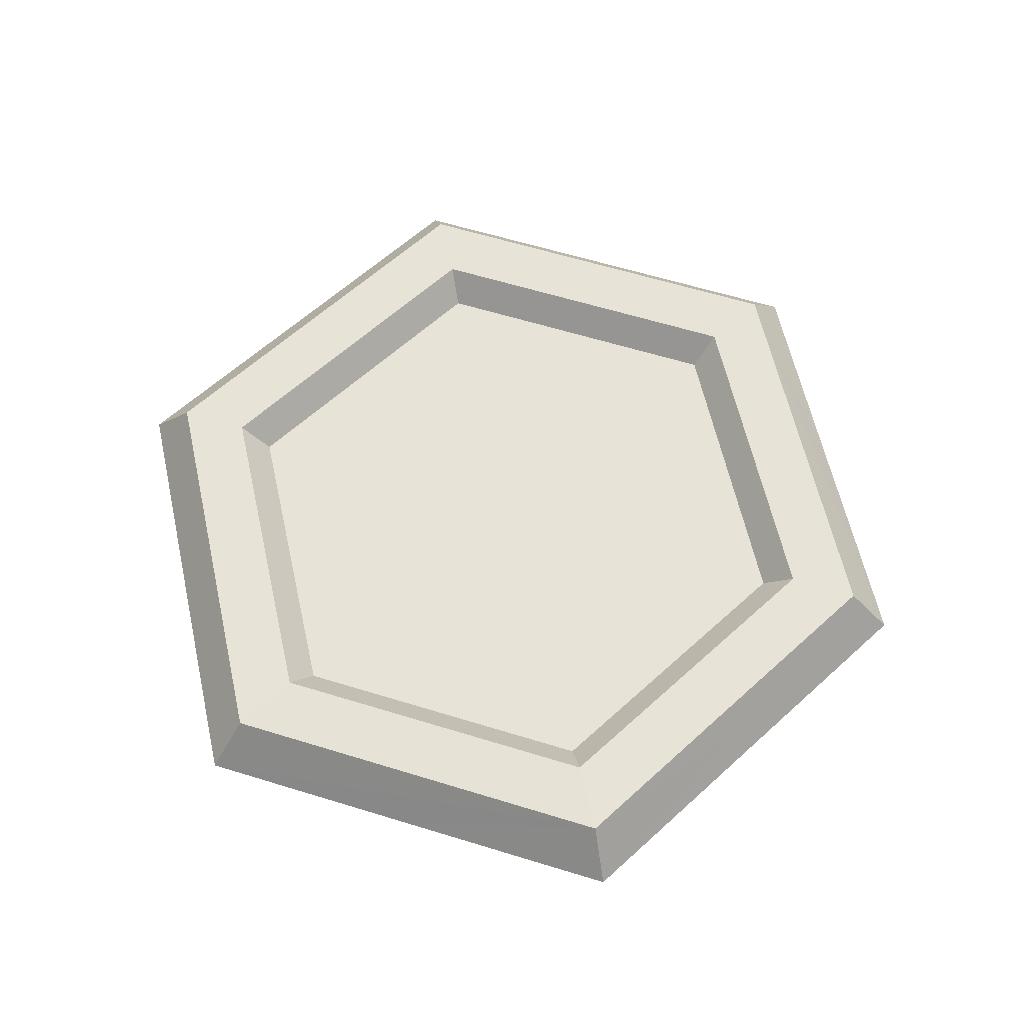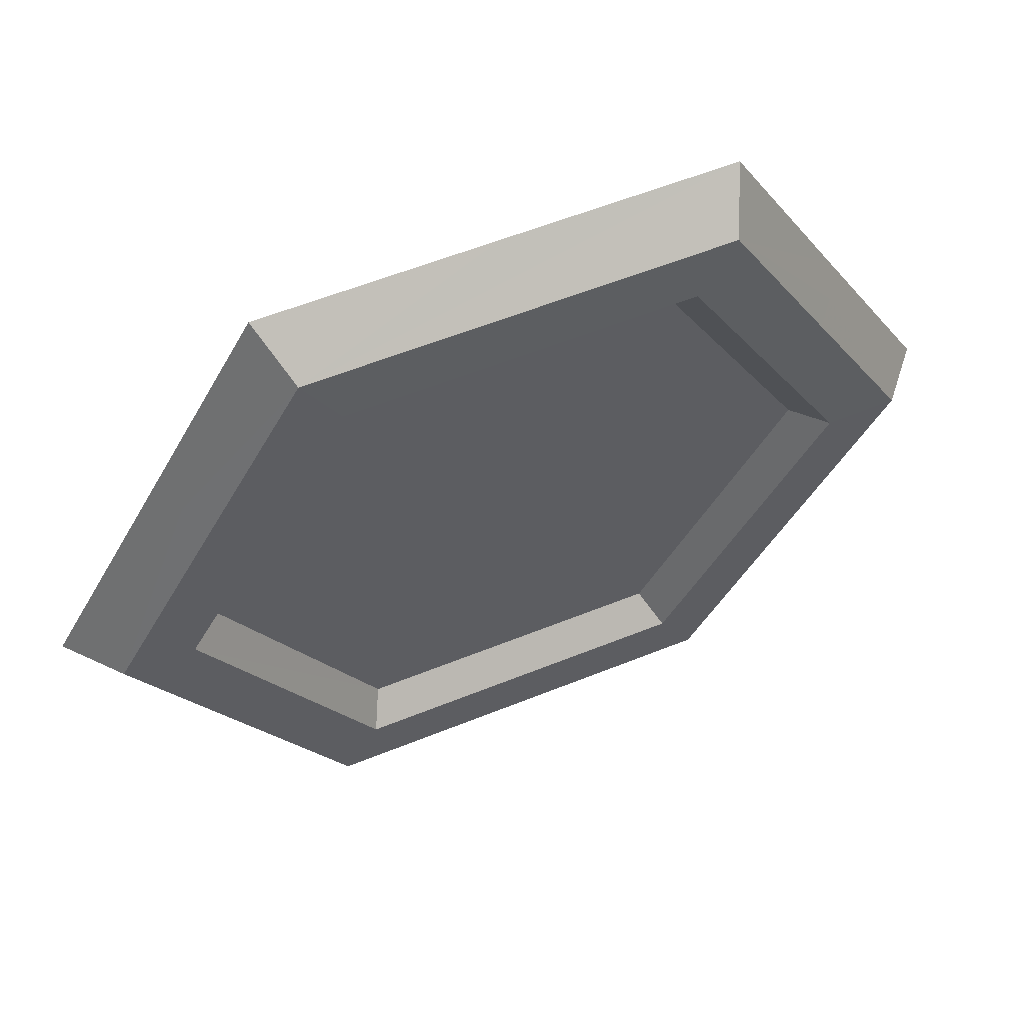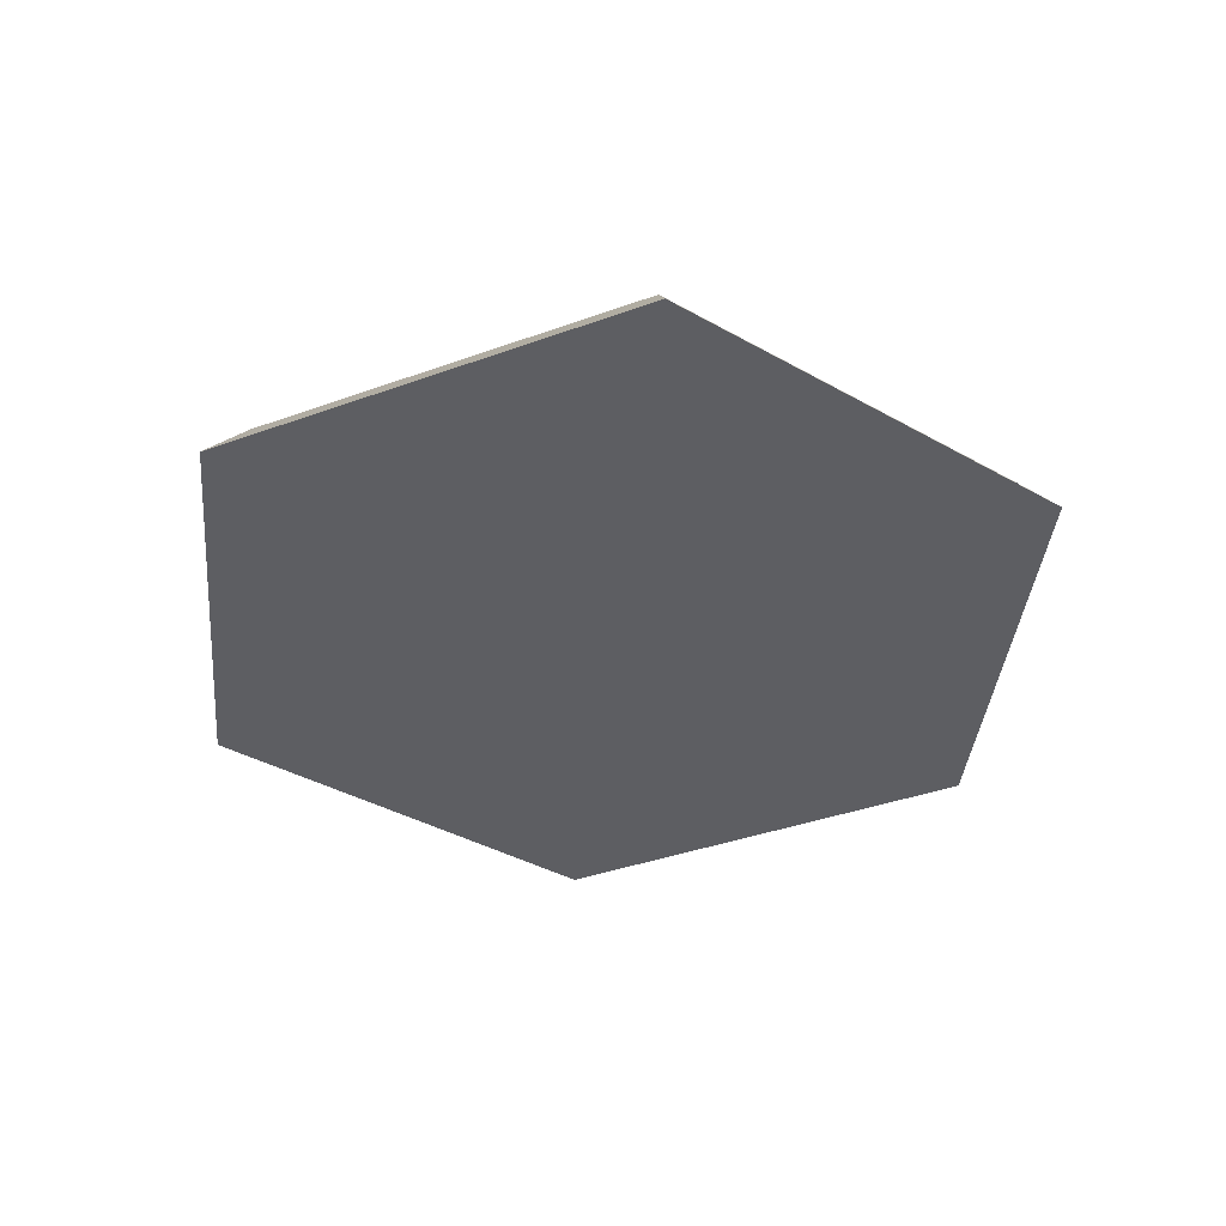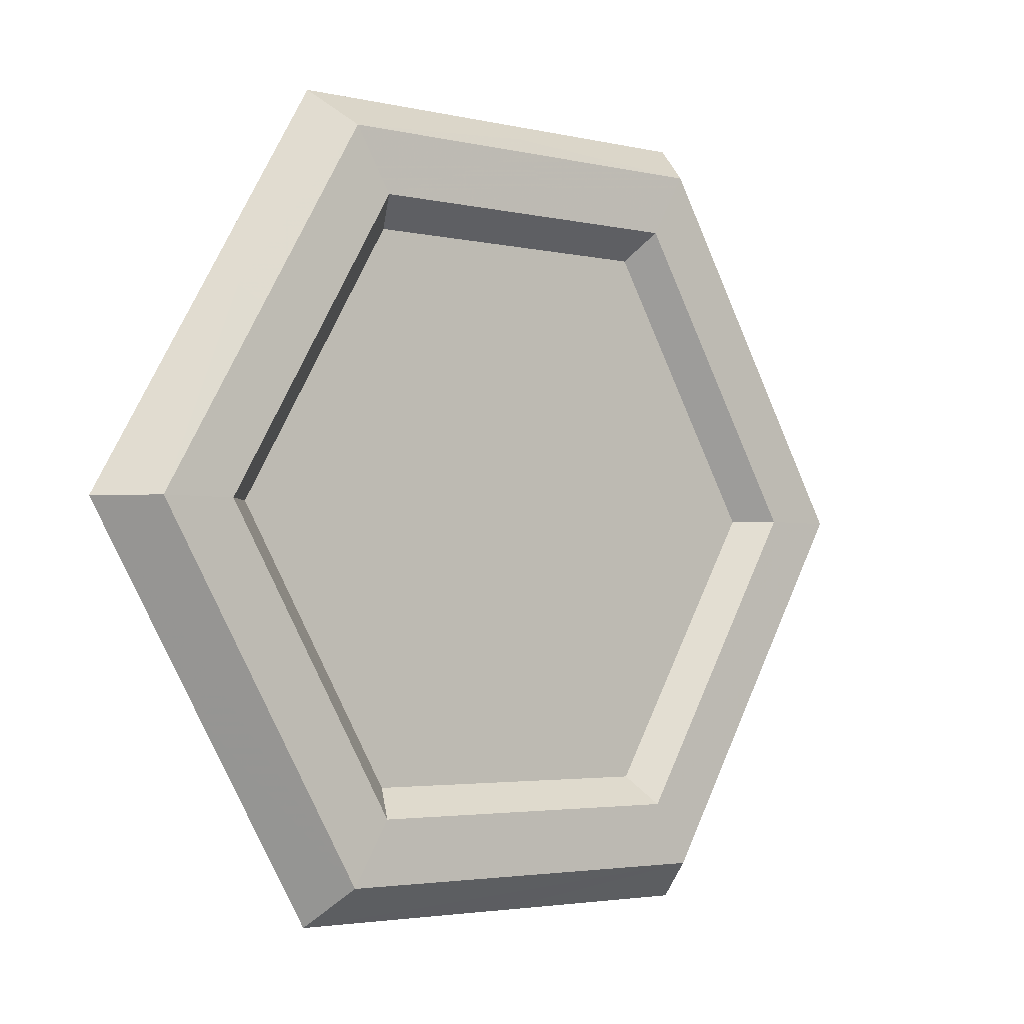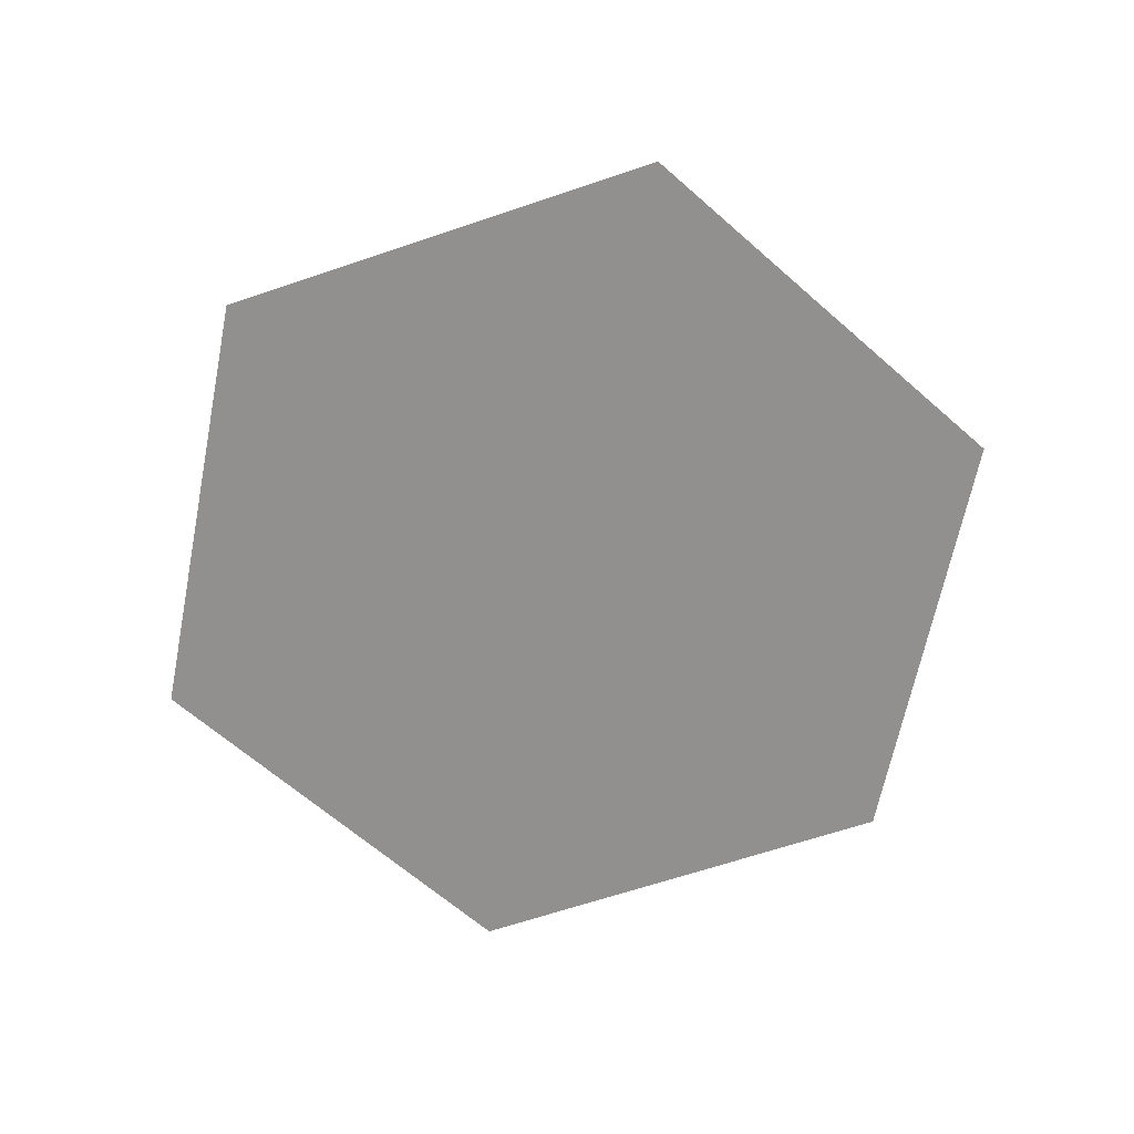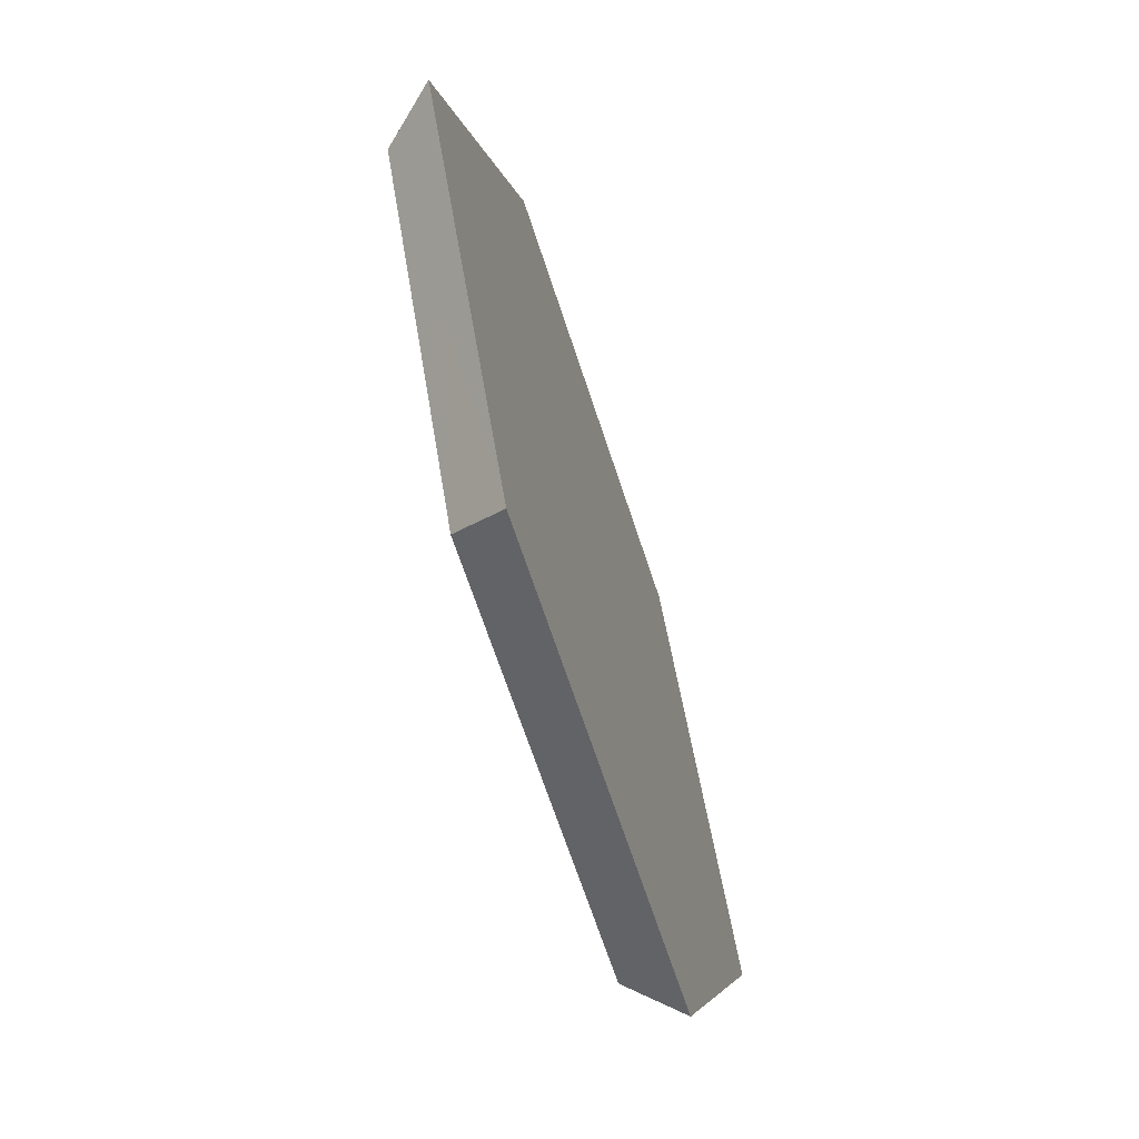
<metadata>
{"format":"obj","ext":"obj","renderer":"f3d","projection":"perspective","resolution":1024,"background":"white","views":[{"elev":62.2,"azim":17.3,"up":"+Z"},{"elev":57.4,"azim":-22.8,"up":"+Y"},{"elev":-38.6,"azim":-95.5,"up":"+Z"},{"elev":-3.2,"azim":-38.7,"up":"+Y"},{"elev":-65.7,"azim":78.7,"up":"+Z"},{"elev":-65.9,"azim":108.0,"up":"+Y"}]}
</metadata>
<code>
o Object.1
v 2011 0.000206 140
v -1007 -1742 140
v 1005 -1742 140
v -2013 0.000206 140
v -1007 1742 140
v 1005 1742 140
v -0.9999 0.000206 140
v -1343 2322 338
v -0.9999 2322 338
v 73 2450 168
v 1341 2322 338
v -2233 1288 0
v -2977 0.000206 0
v -2087 1288 168
v -2233 -1290 0
v -1343 -2324 338
v -2161 -1162 168
v -0.9999 -2324 338
v -75 -2452 168
v 1341 -2324 338
v 2231 -1290 0
v 2085 -1290 168
v 1487 2578 0
v 2159 1162 168
v 2011 1162 338
v 115 2122 340
v -1109 1920 342
v 1107 1920 342
v -2013 1162 338
v -2683 0.000206 338
v -1781 1162 340
v -2219 0.000206 342
v -2013 -1162 338
v -1109 -1920 342
v -1897 -960 340
v 1107 -1920 342
v -117 -2122 340
v 2011 -1162 338
v 2683 0.000206 338
v 2217 0.000206 342
v 1779 -1162 340
v 1895 960 340
v -1489 1288 0
v -1489 2578 0
v -745 1288 0
v -1489 0.000206 0
v -1489 -1290 0
v -1489 -2578 0
v -745 -1290 0
v -0.9999 0.000206 0
v -373 -1934 0
v 1487 0.000206 0
v -0.9999 -2578 0
v 743 -1290 0
v 1487 -2578 0
v 743 1288 0
v -373 1932 0
v 1859 644 0
v 2231 1288 0
v 2977 0.000206 0
v -0.9999 2578 0
v 1859 -646 0
f 7 1 6
f 2 3 7
f 1 7 3
f 4 7 5
f 7 4 2
f 6 5 7
f 61 44 8
f 9 10 8
f 11 10 9
f 12 13 30
f 30 29 14
f 8 14 29
f 15 48 16
f 33 30 17
f 53 55 20
f 18 16 19
f 20 18 19
f 21 60 39
f 38 20 22
f 59 23 11
f 24 11 25
f 25 39 24
f 9 8 27
f 26 27 28
f 29 30 32
f 31 32 27
f 33 16 34
f 35 34 32
f 18 20 36
f 37 36 34
f 38 39 40
f 41 40 36
f 25 11 28
f 42 28 40
f 28 27 5
f 5 6 28
f 27 32 4
f 27 4 5
f 32 34 2
f 32 2 4
f 2 34 3
f 36 3 34
f 36 40 1
f 36 1 3
f 40 28 6
f 40 6 1
f 43 44 45
f 46 43 45
f 44 43 12
f 13 12 46
f 46 47 15
f 48 47 49
f 49 50 54
f 47 46 49
f 46 45 50
f 54 51 49
f 54 52 62
f 53 54 55
f 56 23 59
f 61 57 44
f 58 52 56
f 58 59 60
f 60 62 52
f 57 45 44
f 57 61 56
f 47 48 15
f 52 58 60
f 54 62 21
f 60 21 62
f 48 51 53
f 48 49 51
f 21 55 54
f 54 53 51
f 45 57 56
f 43 46 12
f 59 58 56
f 50 56 52
f 56 50 45
f 50 49 46
f 46 15 13
f 52 54 50
f 23 56 61
f 10 23 61
f 19 48 53
f 17 13 15
f 22 55 21
f 14 44 12
f 24 60 59
f 10 61 8
f 10 11 23
f 19 53 20
f 19 16 48
f 17 15 16
f 17 30 13
f 22 21 39
f 22 20 55
f 24 59 11
f 24 39 60
f 14 12 30
f 14 8 44
f 26 11 9
f 37 16 18
f 33 17 16
f 35 30 33
f 31 8 29
f 38 22 39
f 41 20 38
f 42 39 25
f 26 9 27
f 26 28 11
f 37 18 36
f 37 34 16
f 31 29 32
f 31 27 8
f 35 33 34
f 35 32 30
f 41 38 40
f 41 36 20
f 42 25 28
f 42 40 39

</code>
